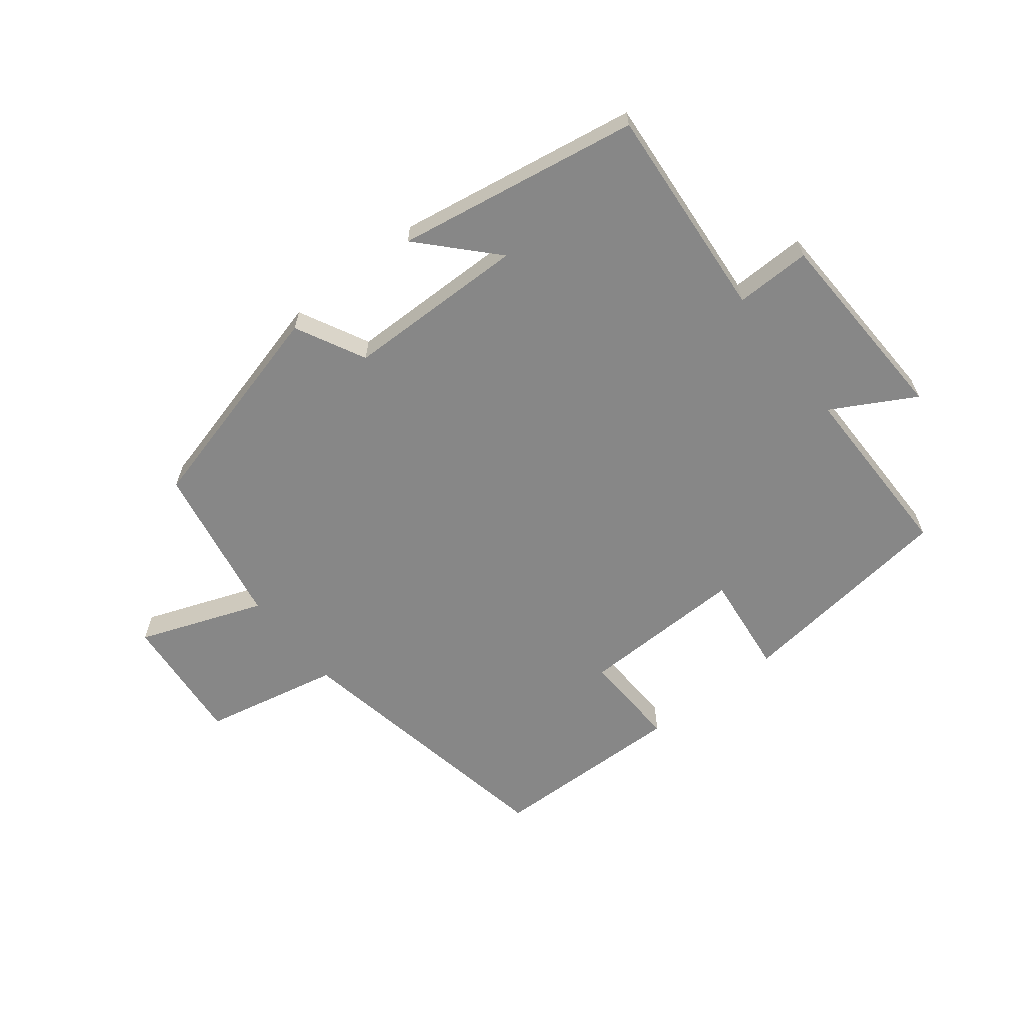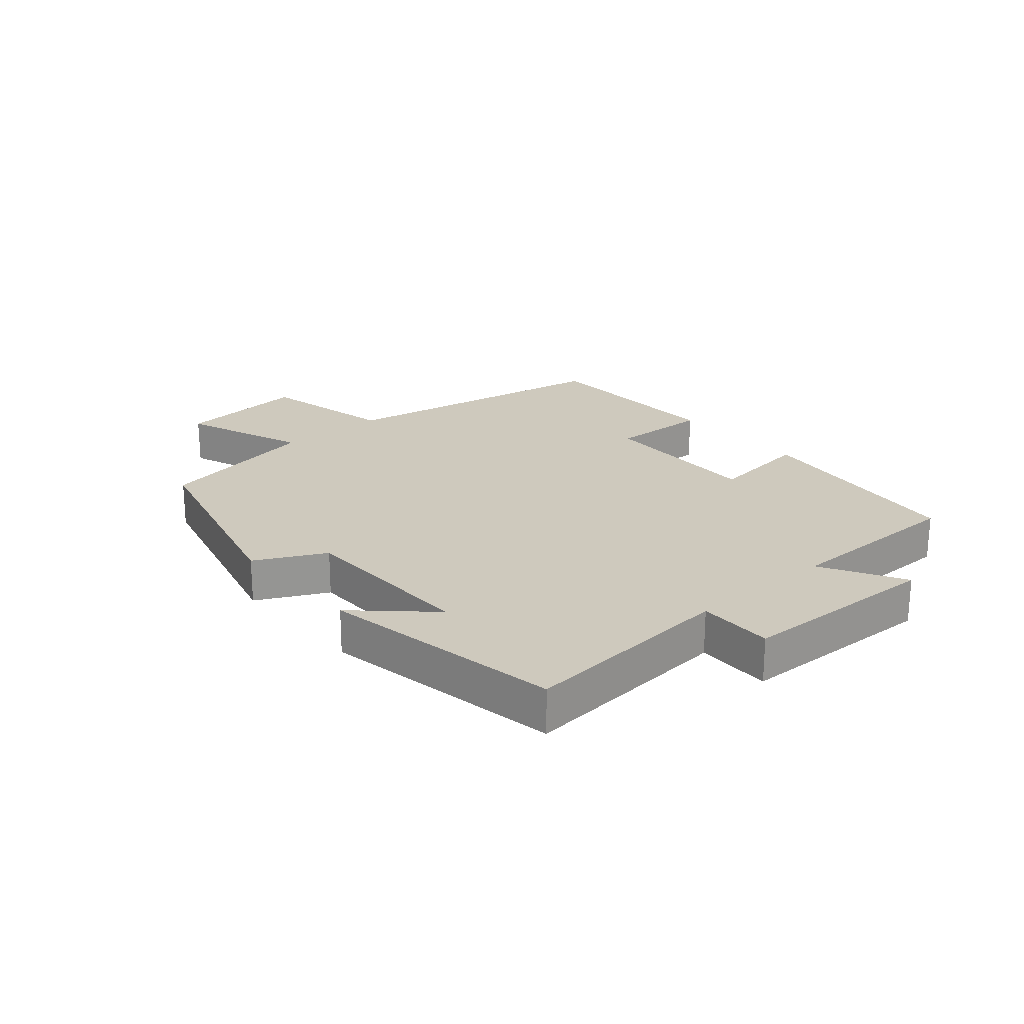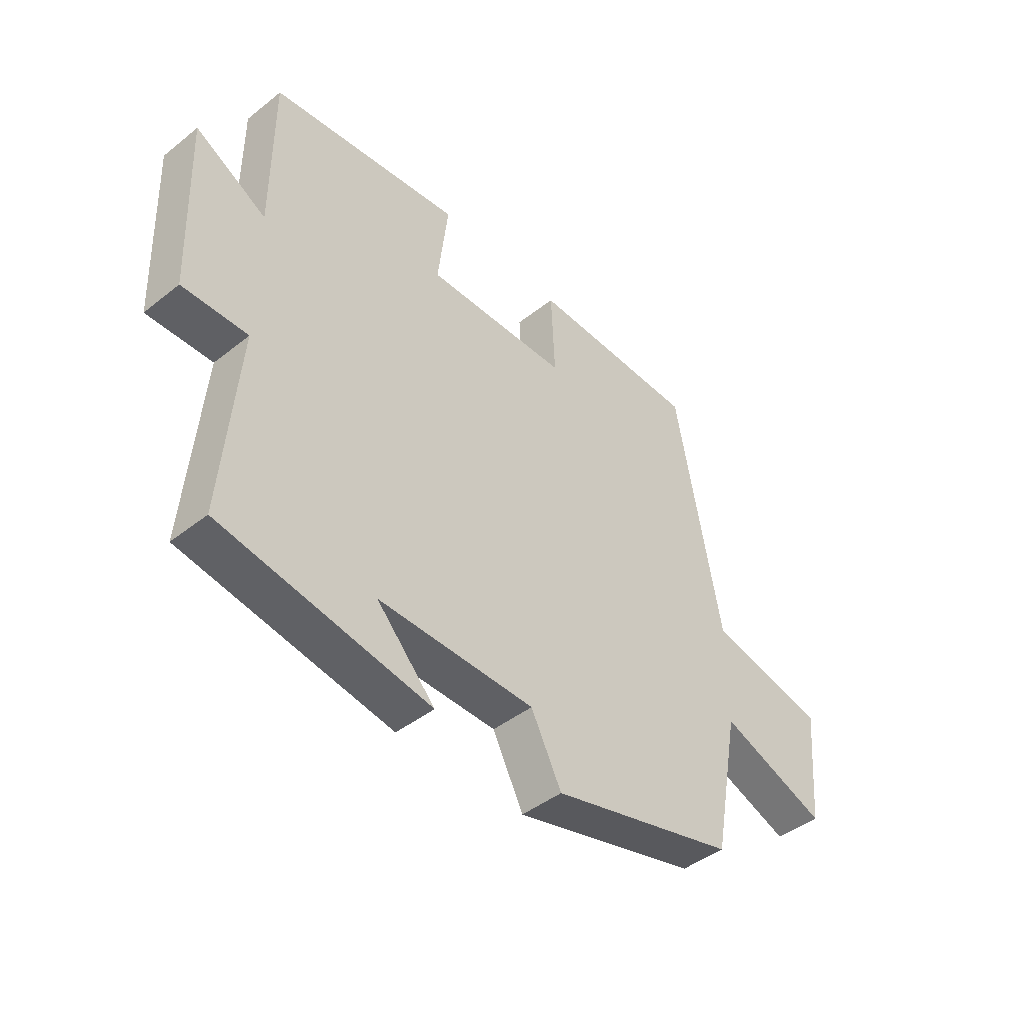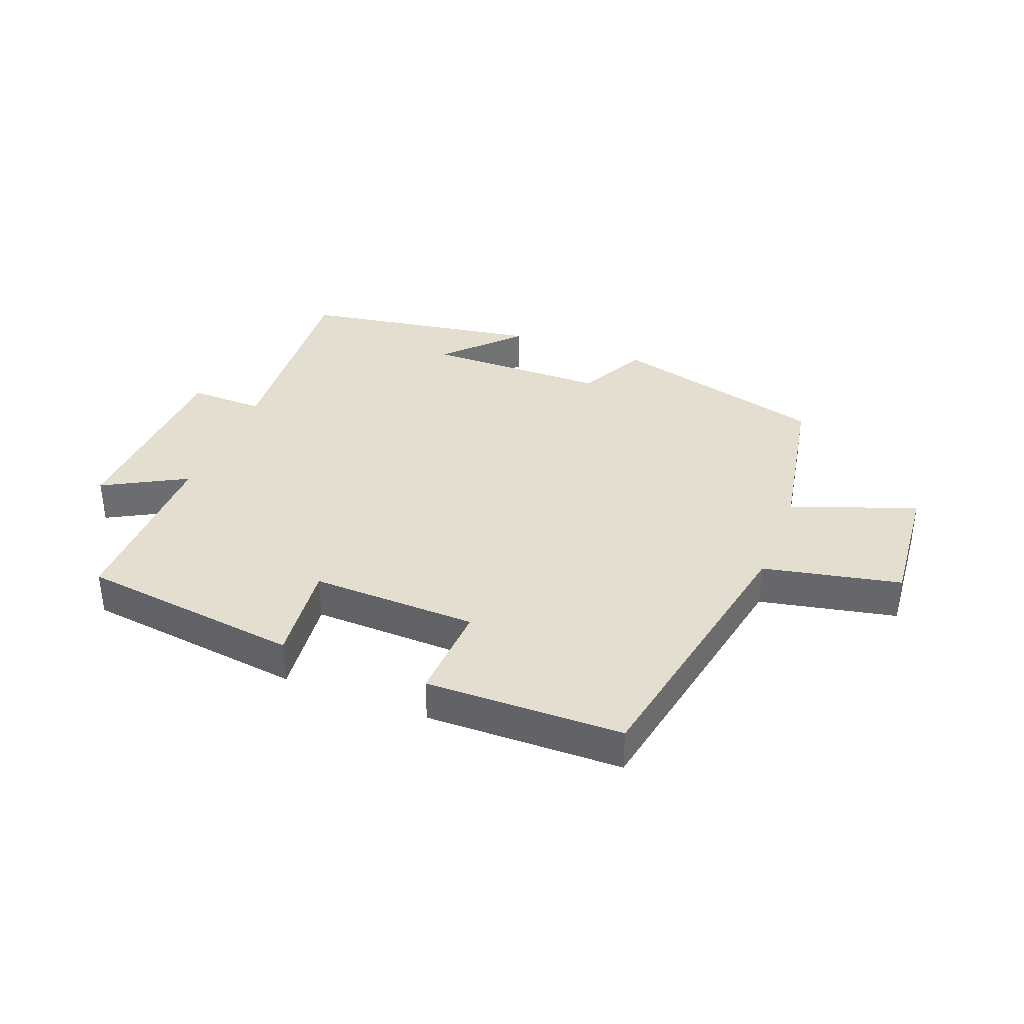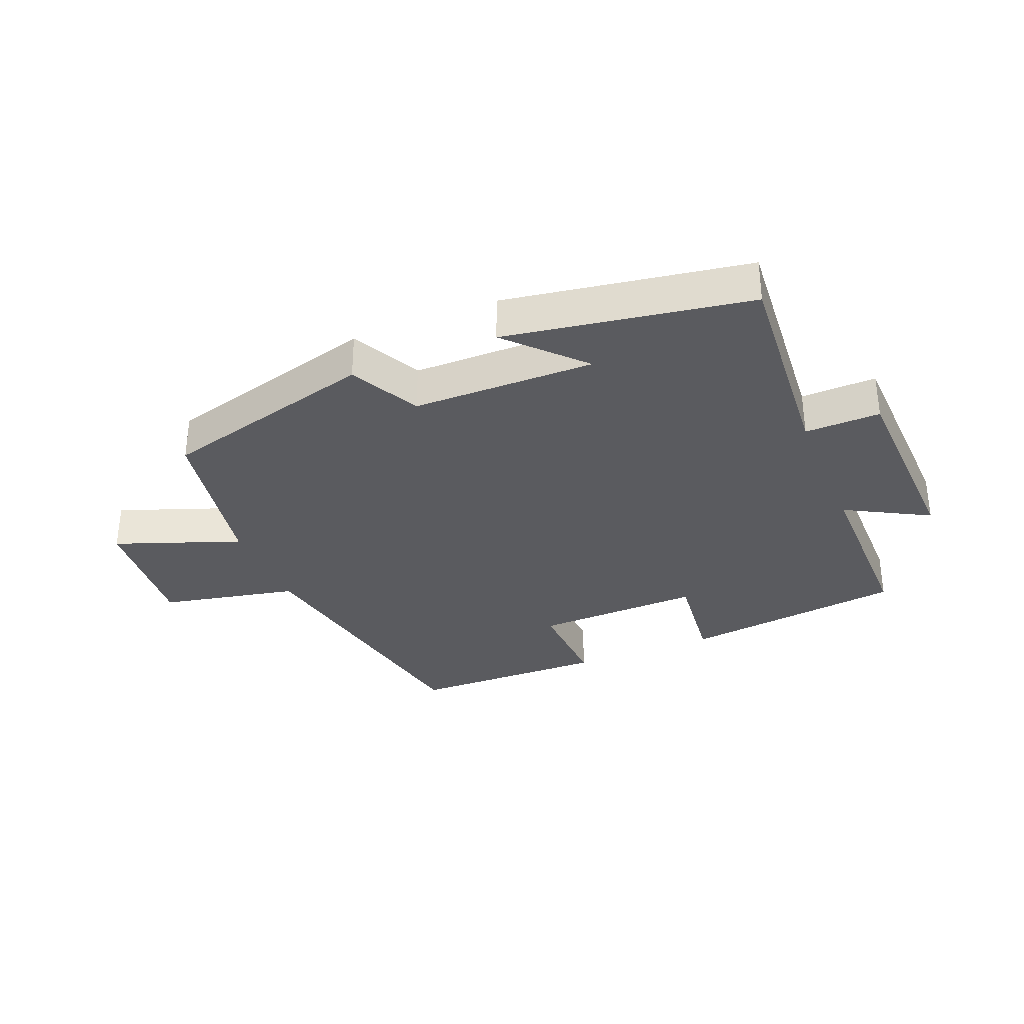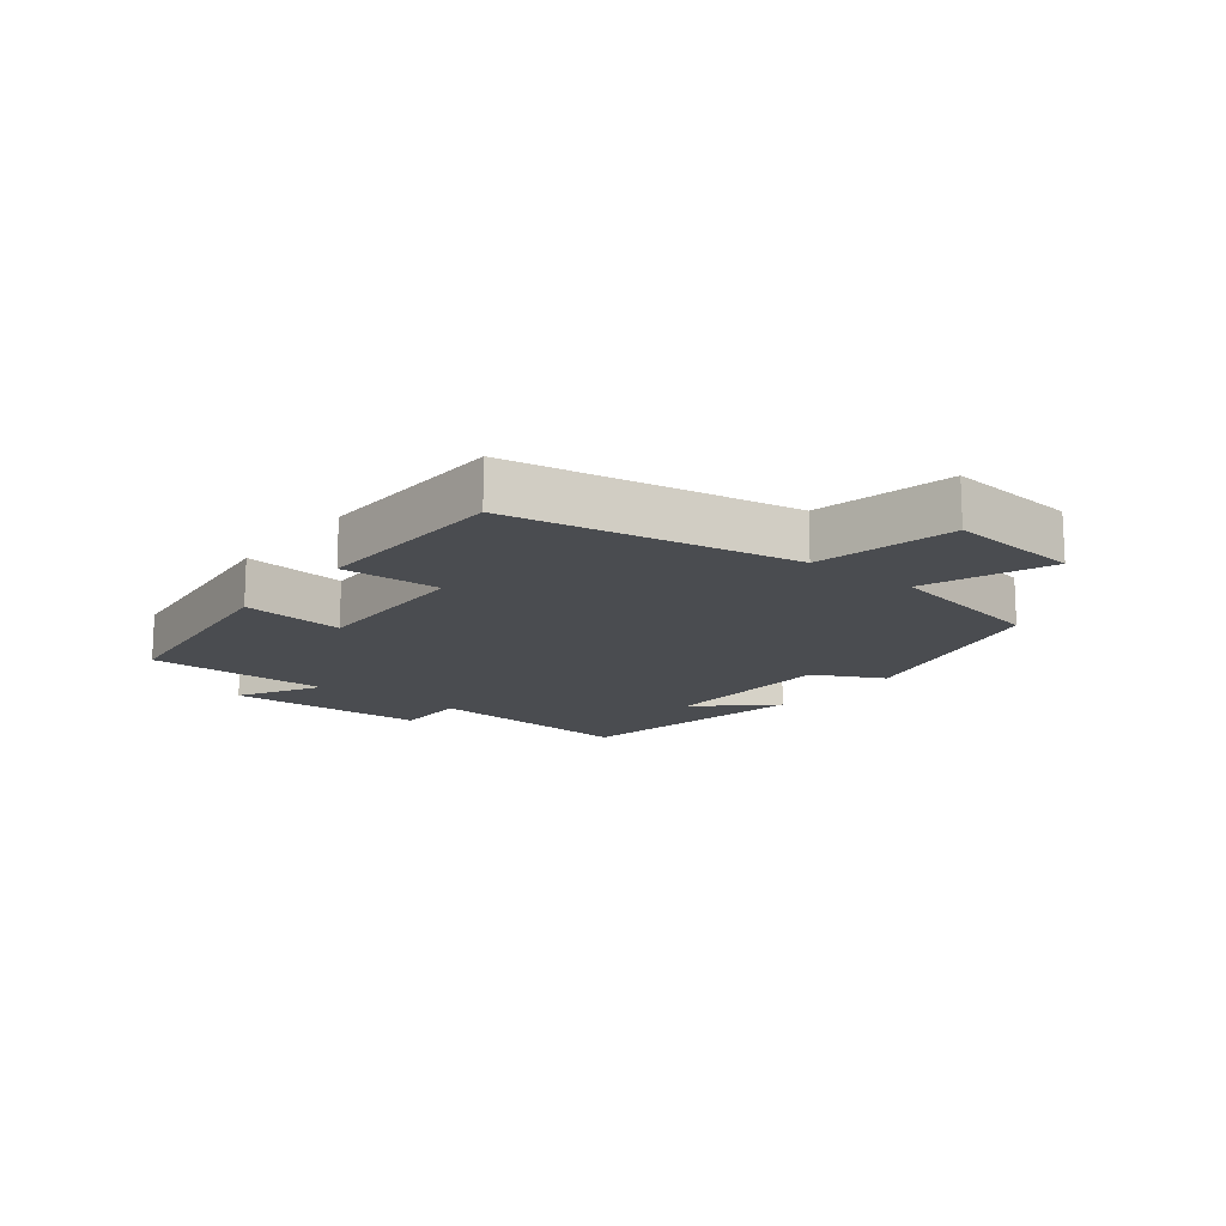
<metadata>
{"format":"obj","ext":"obj","renderer":"f3d","projection":"perspective","resolution":1024,"background":"white","views":[{"elev":-62.4,"azim":-141.8,"up":"+Y"},{"elev":22.7,"azim":-131.0,"up":"+Y"},{"elev":-44.1,"azim":-47.2,"up":"+Z"},{"elev":36.4,"azim":21.5,"up":"+Y"},{"elev":-33.0,"azim":-157.5,"up":"+Y"},{"elev":-14.9,"azim":51.6,"up":"+Y"}]}
</metadata>
<code>
v 0.417 0.07 0.493
v 0.5 0.07 0.039
v 0.721 0.07 -0.008
v 0.701 0.07 -0.22
v 0.5 0.07 -0.145
v 0.45 0.07 -0.409
v 0.102 0.07 -0.5
v 0.045 0.07 -0.388
v -0.247 0.07 -0.384
v -0.138 0.07 -0.5
v -0.528 0.07 -0.434
v -0.5 0.07 -0.088
v -0.621 0.07 -0.09
v -0.633 0.07 0.234
v -0.5 0.07 0.16
v -0.5 0.07 0.456
v -0.142 0.07 0.5
v -0.161 0.07 0.335
v 0.107 0.07 0.341
v 0.1 0.07 0.5
v 0.417 0 0.493
v 0.5 0 0.039
v 0.721 0 -0.008
v 0.701 0 -0.22
v 0.5 0 -0.145
v 0.45 0 -0.409
v 0.102 0 -0.5
v 0.045 0 -0.388
v -0.247 0 -0.384
v -0.138 0 -0.5
v -0.528 0 -0.434
v -0.5 0 -0.088
v -0.621 0 -0.09
v -0.633 0 0.234
v -0.5 0 0.16
v -0.5 0 0.456
v -0.142 0 0.5
v -0.161 0 0.335
v 0.107 0 0.341
v 0.1 0 0.5
f 19 20 1 2
f 18 19 2
f 15 16 17 18
f 15 18 2
f 12 13 14 15
f 12 15 2 3
f 9 10 11
f 9 11 12 3
f 5 6 7 8
f 5 8 9 3
f 3 4 5
f 22 21 40 39
f 22 39 38
f 38 37 36 35
f 22 38 35
f 35 34 33 32
f 23 22 35 32
f 31 30 29
f 23 32 31 29
f 28 27 26 25
f 23 29 28 25
f 25 24 23
f 1 21 22 2
f 2 22 23 3
f 3 23 24 4
f 4 24 25 5
f 5 25 26 6
f 6 26 27 7
f 7 27 28 8
f 8 28 29 9
f 9 29 30 10
f 10 30 31 11
f 11 31 32 12
f 12 32 33 13
f 13 33 34 14
f 14 34 35 15
f 15 35 36 16
f 16 36 37 17
f 17 37 38 18
f 18 38 39 19
f 19 39 40 20
f 20 40 21 1

</code>
